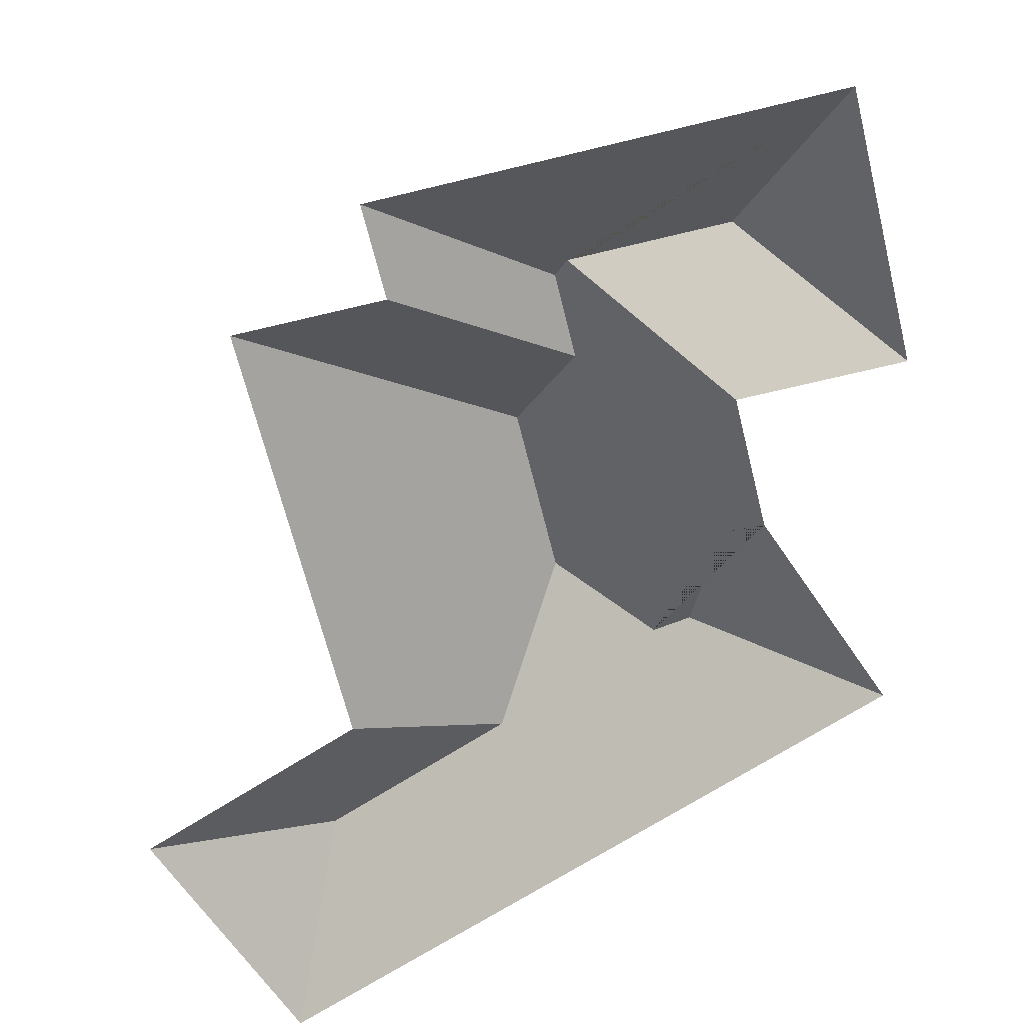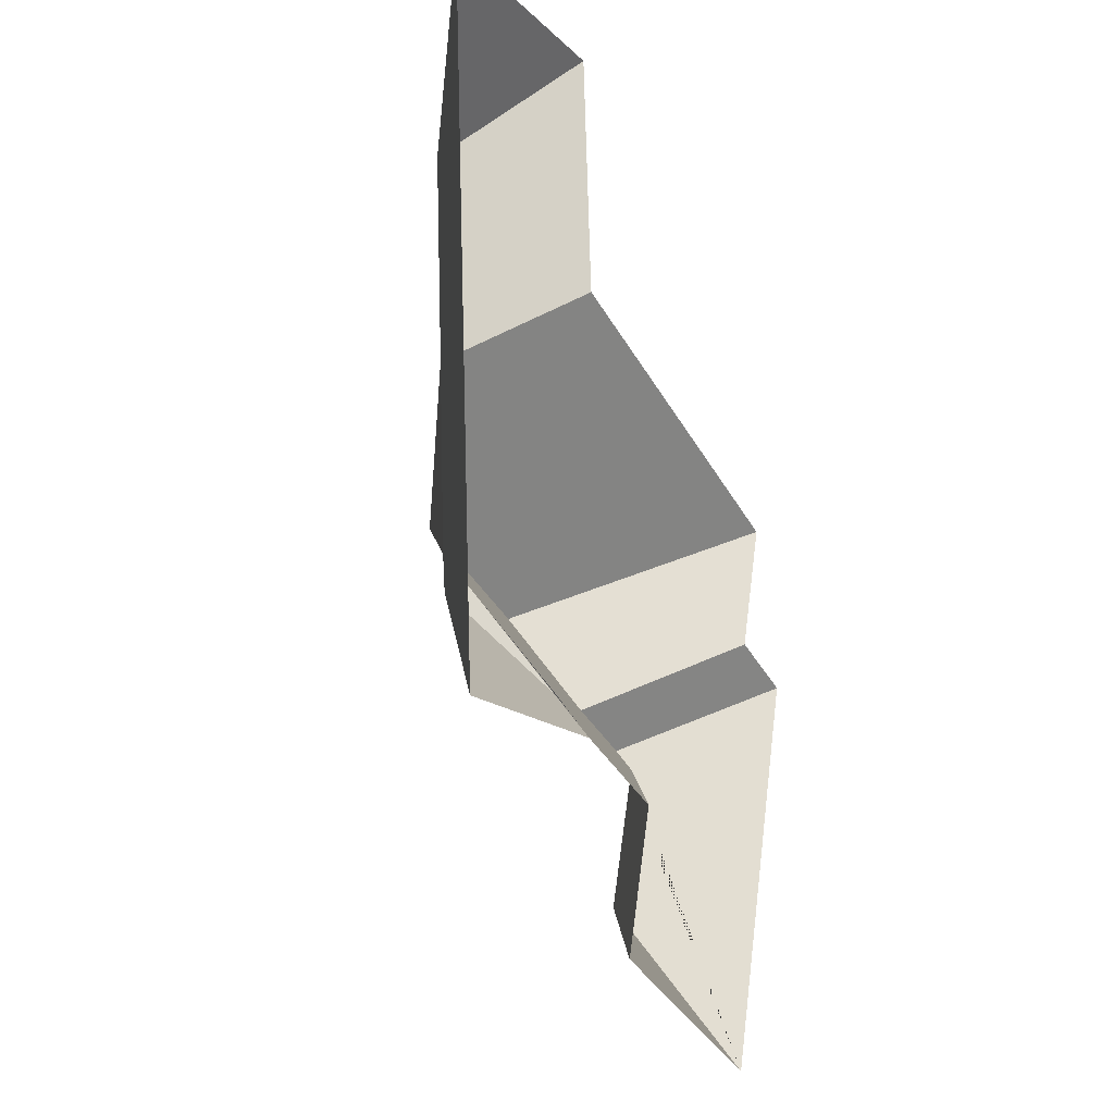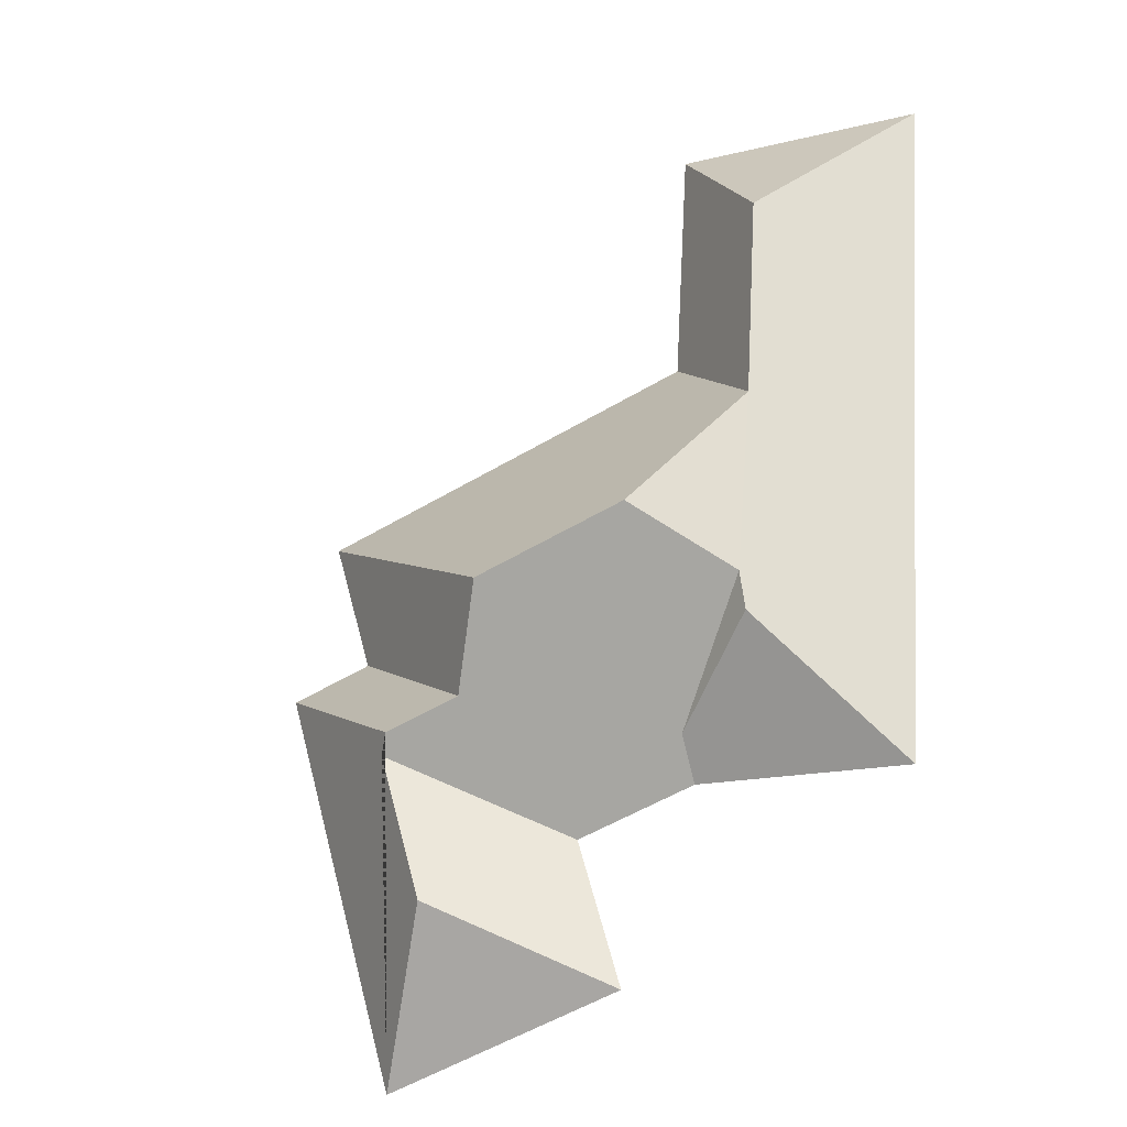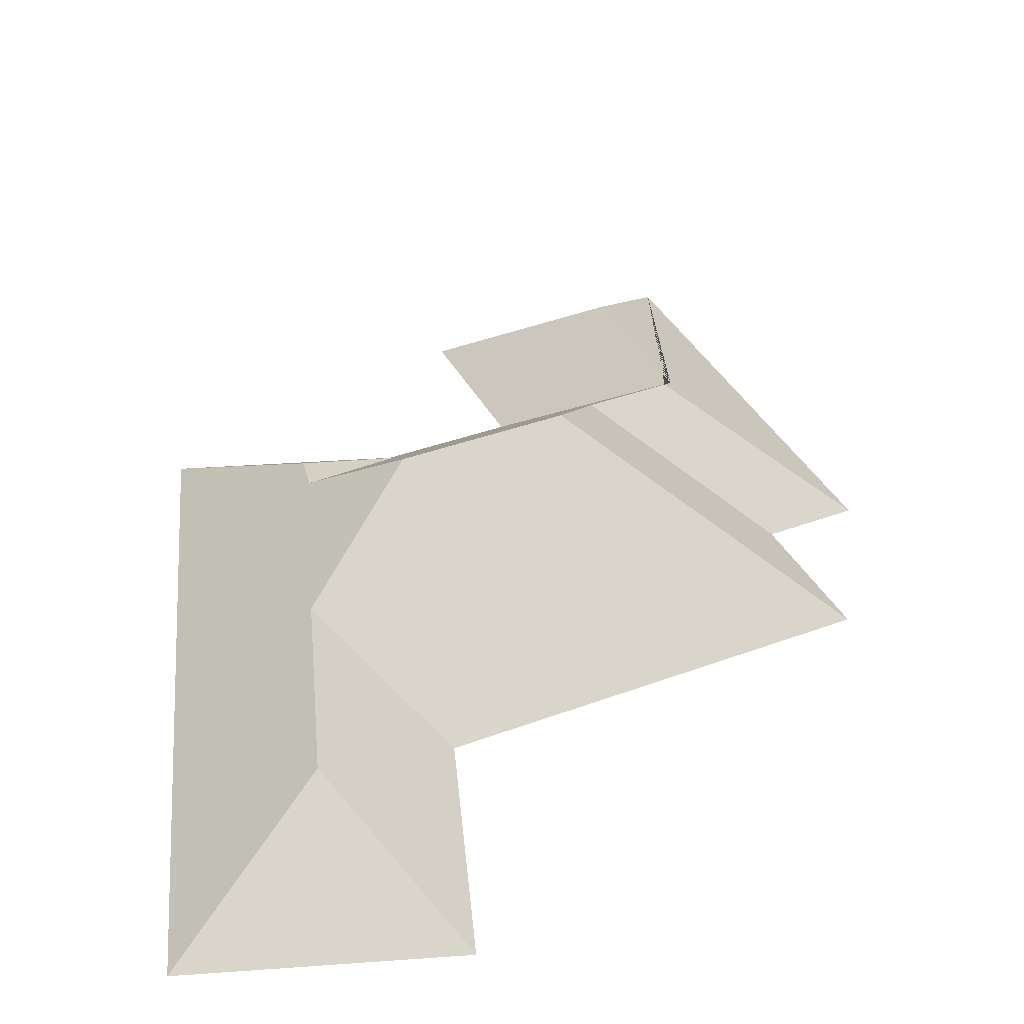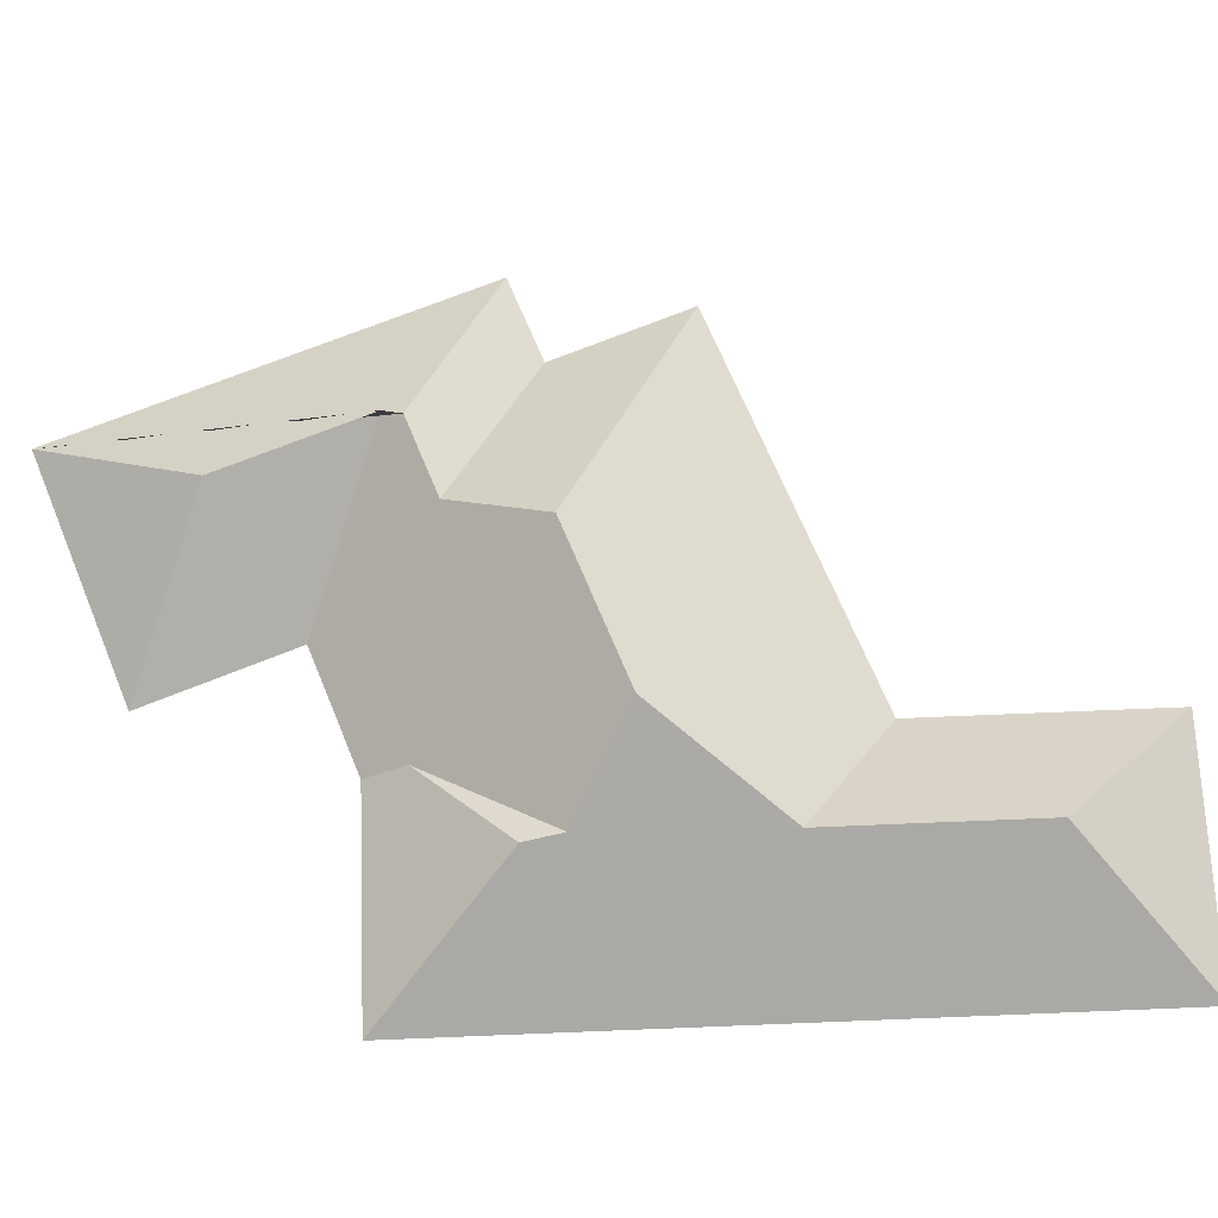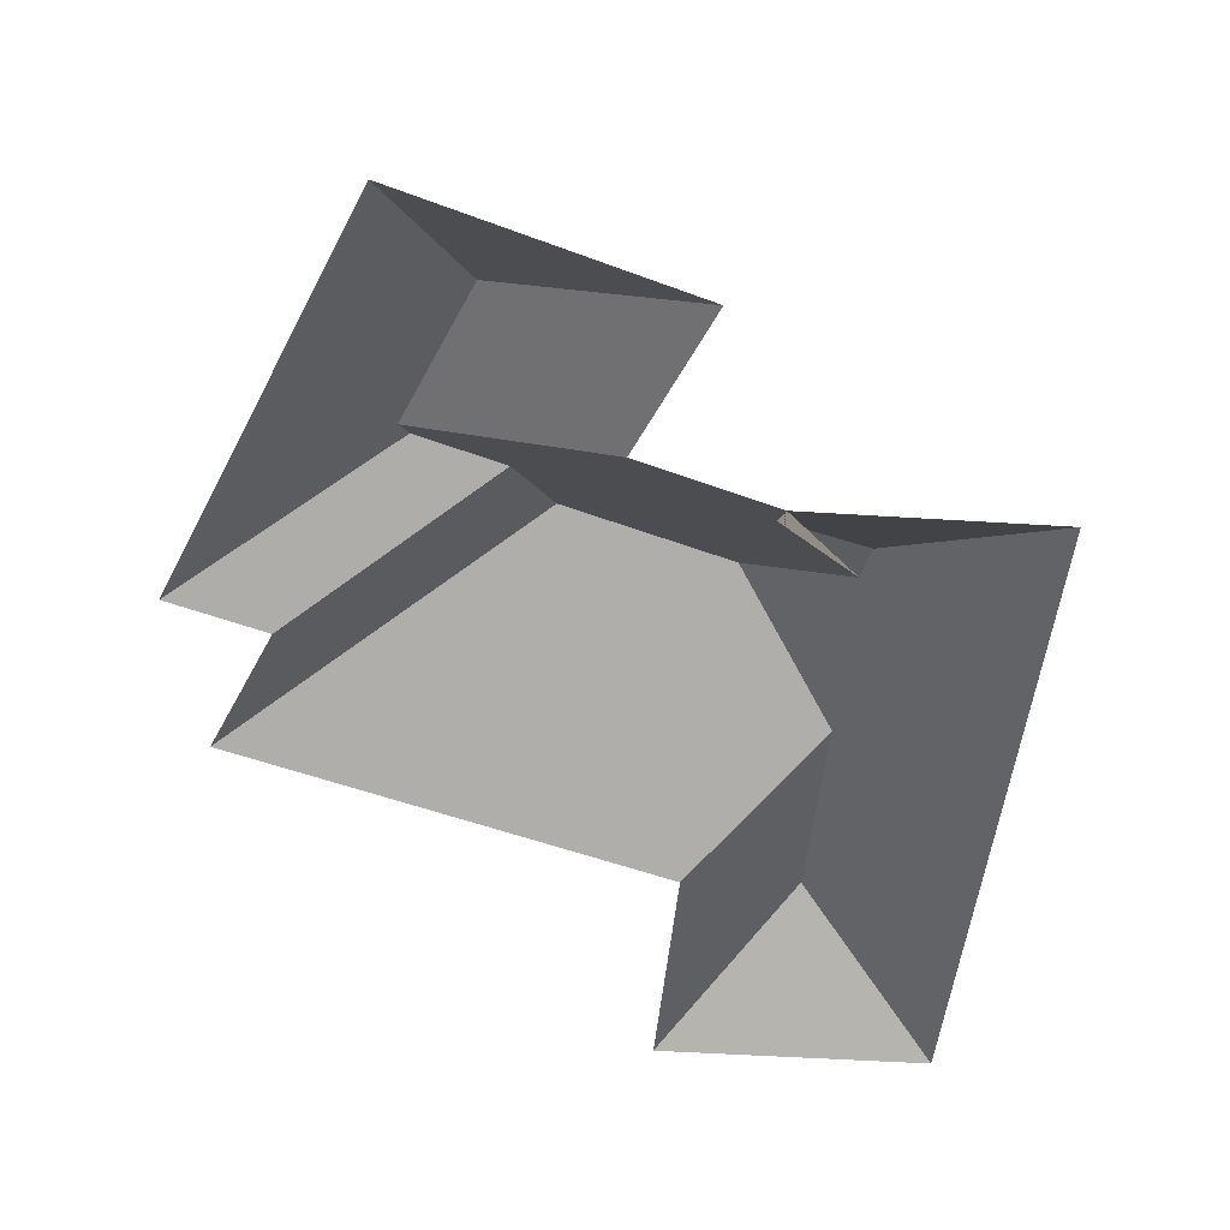
<metadata>
{"format":"obj","ext":"obj","renderer":"f3d","projection":"perspective","resolution":1024,"background":"white","views":[{"elev":-65.1,"azim":120.4,"up":"+Y"},{"elev":-18.9,"azim":-62.5,"up":"+Z"},{"elev":-24.1,"azim":-153.2,"up":"+Z"},{"elev":38.2,"azim":-8.7,"up":"+Y"},{"elev":68.1,"azim":-95.8,"up":"+Y"},{"elev":-43.4,"azim":171.9,"up":"+Y"}]}
</metadata>
<code>
o CG10_500_049072_0043_roof
v 122.3 75 -19.11
v 15.6 75 -25.57
v 74.22 116.5 -77
v 128.4 75 -122.7
v 296.5 75 -173.2
v 79.44 116.4 -164
v 315.6 75 -242.7
v 279 75 -231.8
v 121.5 145 -215.3
v 187.9 144.9 -235.1
v 207.7 120.6 -273.6
v 241.3 120.5 -283.6
v 85.55 117.5 -241.5
v 245.8 115.5 -291.5
v 84.09 115.7 -257.6
v 124.3 87.71 -292.9
v 124.9 75 -310
v 177 75 -325.5
v 227.1 115.5 -354.5
v 33.23 75 -315.9
v 158.1 75 -389
v 262.9 75 -420.1
v 122.3 0 -19.11
v 15.6 0 -25.57
v 33.23 0 -315.9
v 124.9 0 -310
v 177 0 -325.5
v 158.1 0 -389
v 262.9 0 -420.1
v 315.6 0 -242.7
v 279 0 -231.8
v 296.5 0 -173.2
v 128.4 0 -122.7
f 2 1 3
f 1 4 6 3
f 4 5 10 9 6
f 2 20 15 13 6 3
f 13 9 6
f 18 21 19 14
f 21 22 19
f 22 7 12 14 19
f 7 8 11 12
f 8 5 10 11
f 16 17 20 15
f 16 13 15
f 17 18 14 12 11 10 9 13 16

</code>
